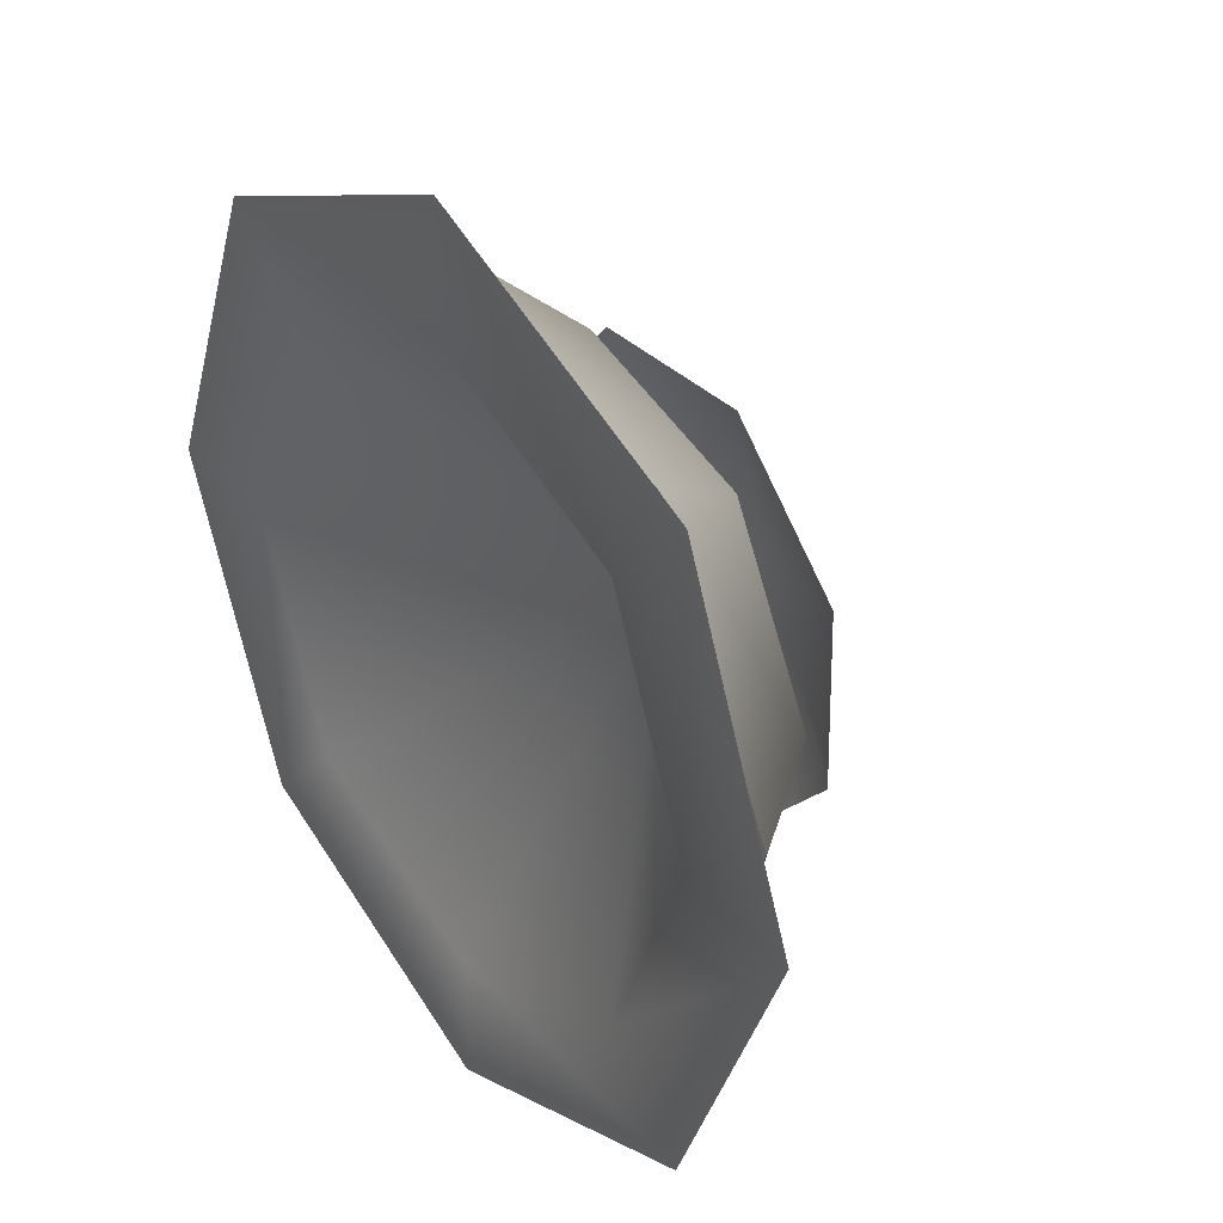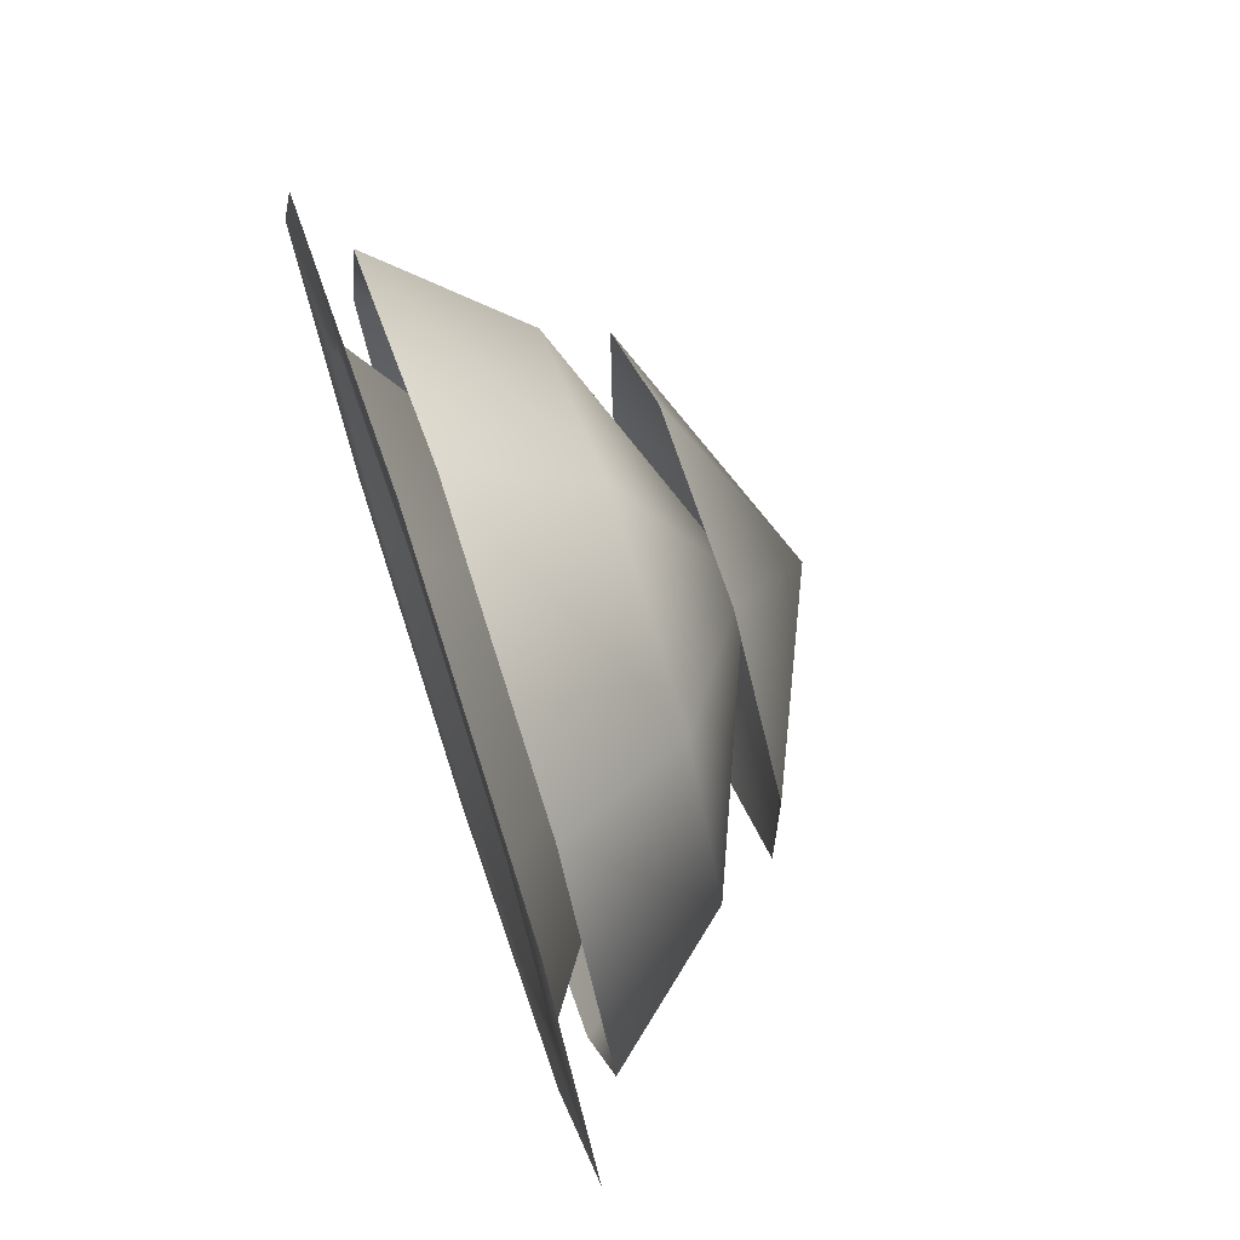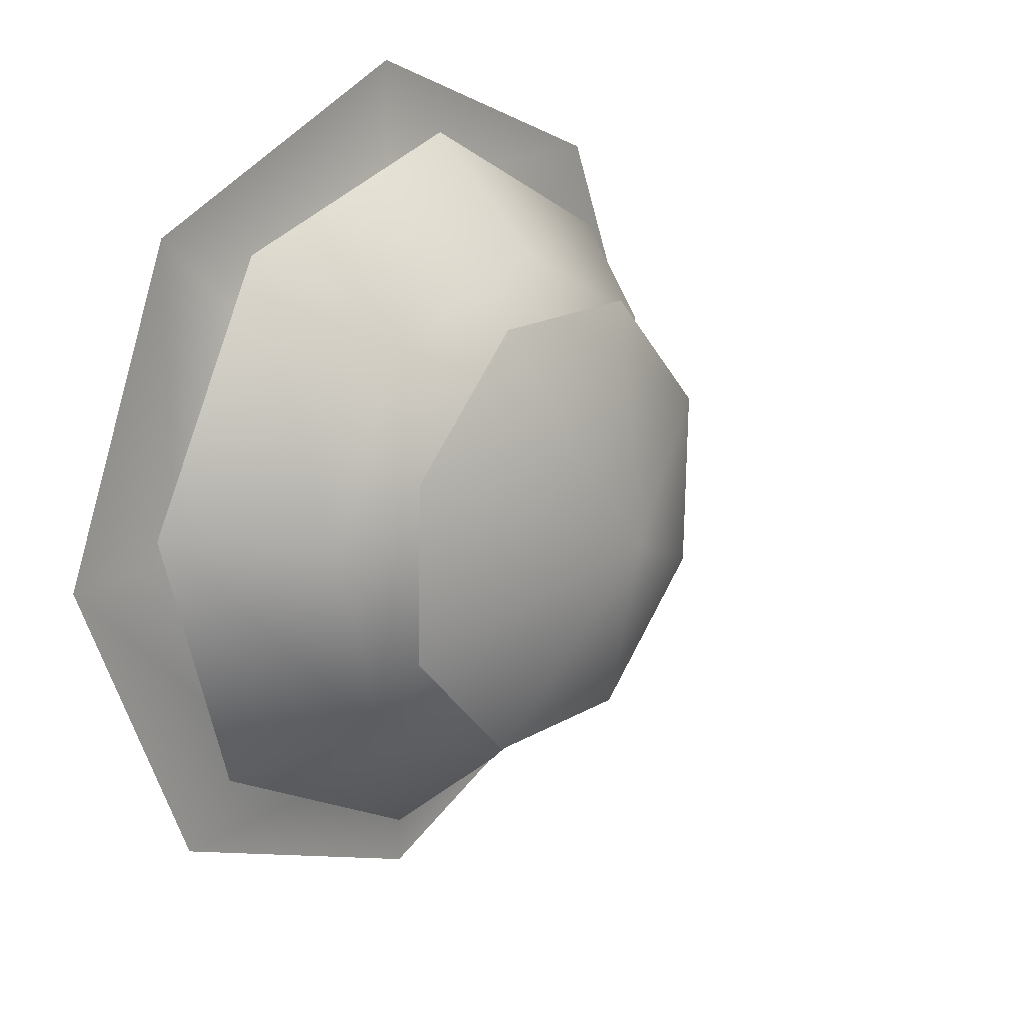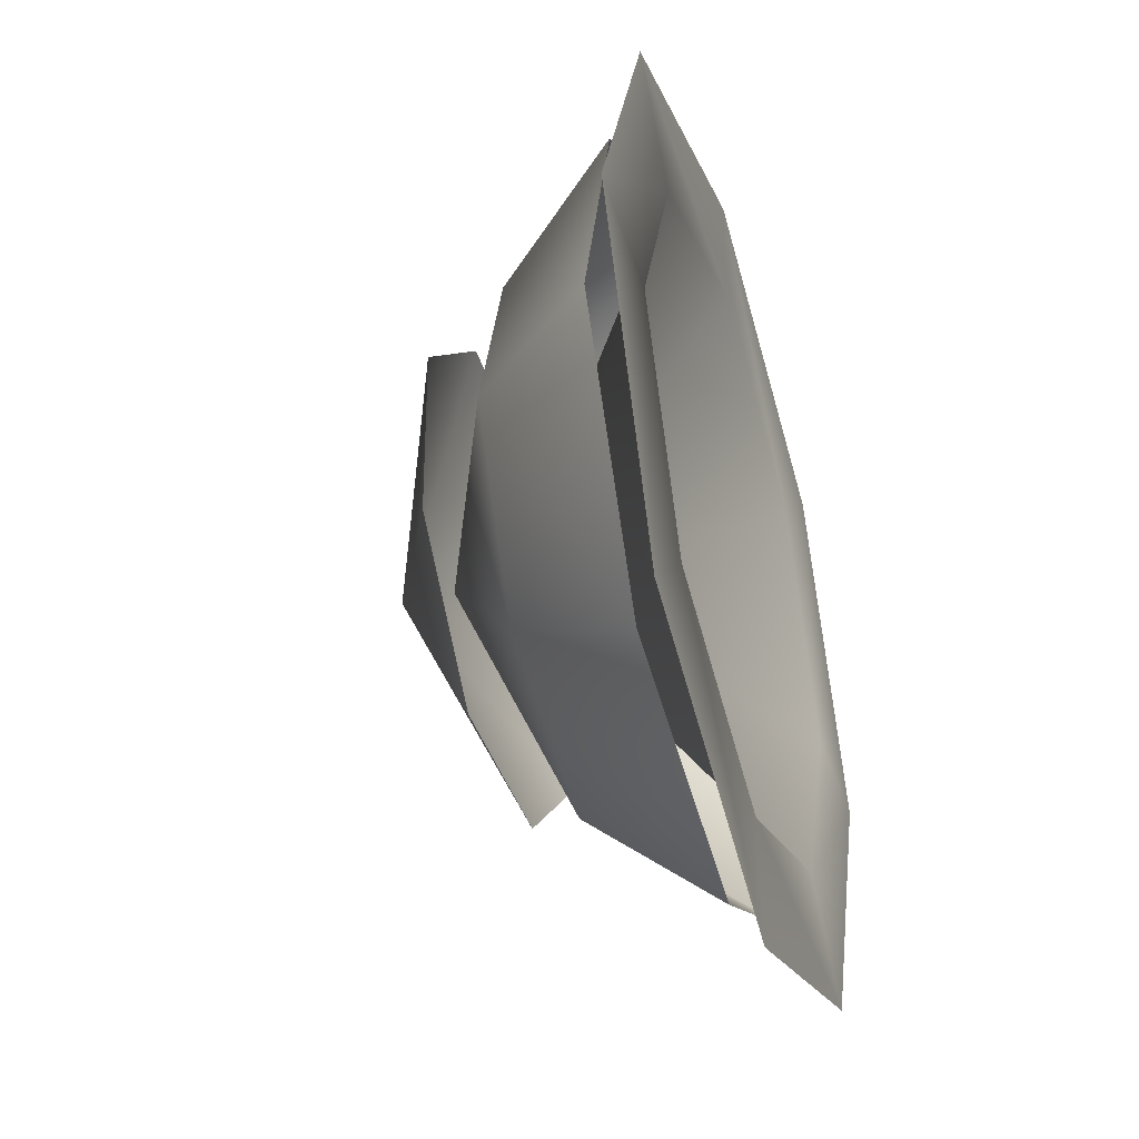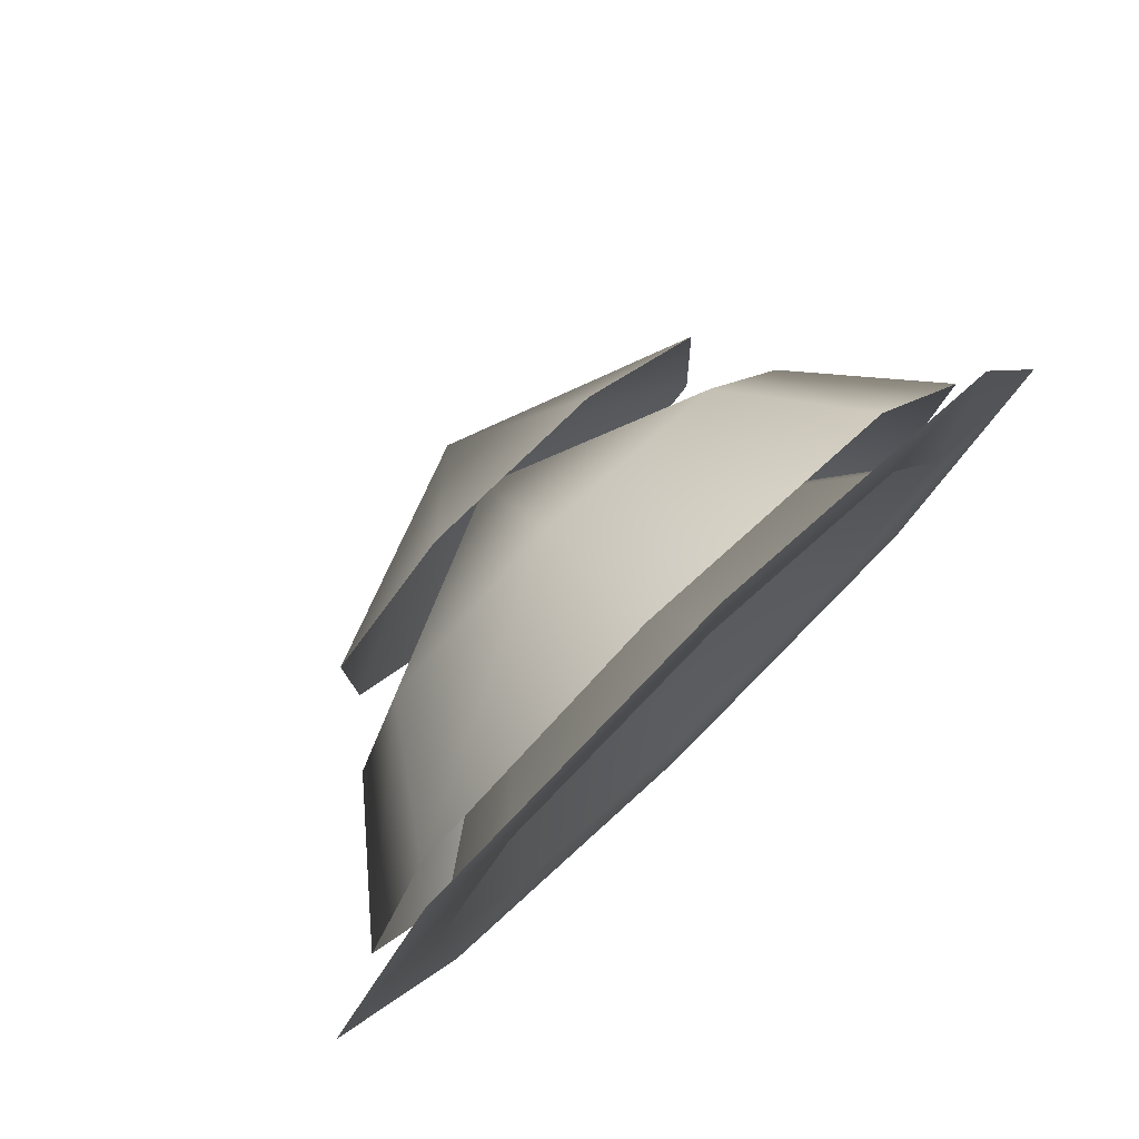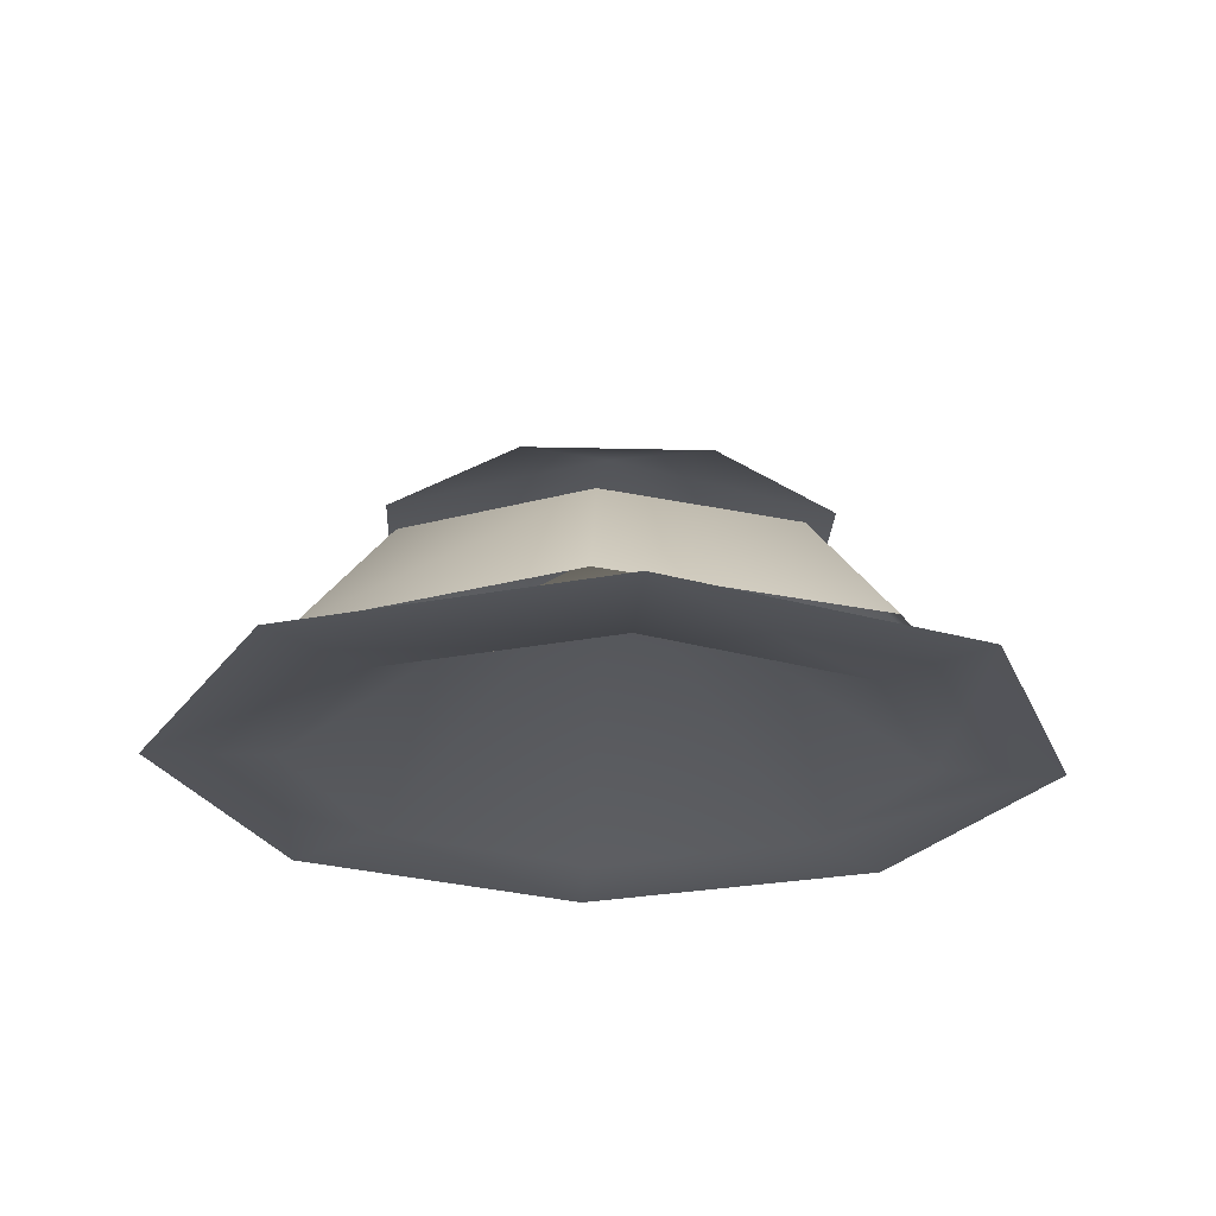
<metadata>
{"format":"obj","ext":"obj","renderer":"f3d","projection":"perspective","resolution":1024,"background":"white","views":[{"elev":34.9,"azim":54.0,"up":"+Z"},{"elev":72.5,"azim":71.6,"up":"+Z"},{"elev":18.5,"azim":129.3,"up":"+Z"},{"elev":-41.4,"azim":-72.9,"up":"+Z"},{"elev":78.4,"azim":-43.9,"up":"+Z"},{"elev":-23.8,"azim":176.2,"up":"+Y"}]}
</metadata>
<code>
v 1.648 0.1449 -1.648
v 1.171 0.1519 -1.171
v 0 0.1519 -1.656
v 0 0.1449 -2.33
v -1.171 0.1519 -1.171
v -1.648 0.1449 -1.648
v -1.656 0.1519 0
v -2.33 0.1449 0
v -1.171 0.1519 1.171
v -1.648 0.1449 1.648
v 0 0.1519 1.656
v 0 0.1449 2.33
v 1.171 0.1519 1.171
v 1.648 0.1449 1.648
v 1.656 0.1519 0
v 2.33 0.1449 0
v 0 1.316 0
v 0.2053 0.3374 -1.943
v 0.1459 0.9982 -1.381
v -0.8731 0.9982 -1.079
v -1.228 0.3374 -1.519
v -1.381 0.9982 -0.1459
v -1.943 0.3374 -0.2053
v -1.079 0.9982 0.8731
v -1.519 0.3374 1.228
v -0.1459 0.9982 1.381
v -0.2053 0.3374 1.943
v 0.8731 0.9982 1.079
v 1.228 0.3374 1.519
v 1.381 0.9982 0.1459
v 1.943 0.3374 0.2053
v 1.079 0.9982 -0.8731
v 1.519 0.3374 -1.228
v 0 1.587 0
v 1.12 1.336 0.4978
v 0 1.856 0
v 1.144 1.336 -0.4402
v 0.4978 1.336 -1.12
v -0.4402 1.336 -1.144
v -1.12 1.336 -0.4978
v -1.144 1.336 0.4402
v -0.4978 1.336 1.12
v 0.4402 1.336 1.144
g Straw1_(1)_1321_296
f 1 3 2
f 1 4 3
f 4 5 3
f 4 6 5
f 6 7 5
f 6 8 7
f 8 9 7
f 8 10 9
f 10 11 9
f 10 12 11
f 12 13 11
f 12 14 13
f 14 15 13
f 14 16 15
f 16 2 15
f 16 1 2
f 2 3 17
f 3 5 17
f 5 7 17
f 7 9 17
f 9 11 17
f 11 13 17
f 13 15 17
f 15 2 17
f 18 20 19
f 18 21 20
f 21 22 20
f 21 23 22
f 23 24 22
f 23 25 24
f 25 26 24
f 25 27 26
f 27 28 26
f 27 29 28
f 29 30 28
f 29 31 30
f 31 32 30
f 31 33 32
f 33 19 32
f 33 18 19
f 19 20 34
f 20 22 34
f 22 24 34
f 24 26 34
f 26 28 34
f 28 30 34
f 30 32 34
f 32 19 34
f 35 37 36
f 37 38 36
f 38 39 36
f 39 40 36
f 40 41 36
f 41 42 36
f 42 43 36
f 43 35 36

</code>
